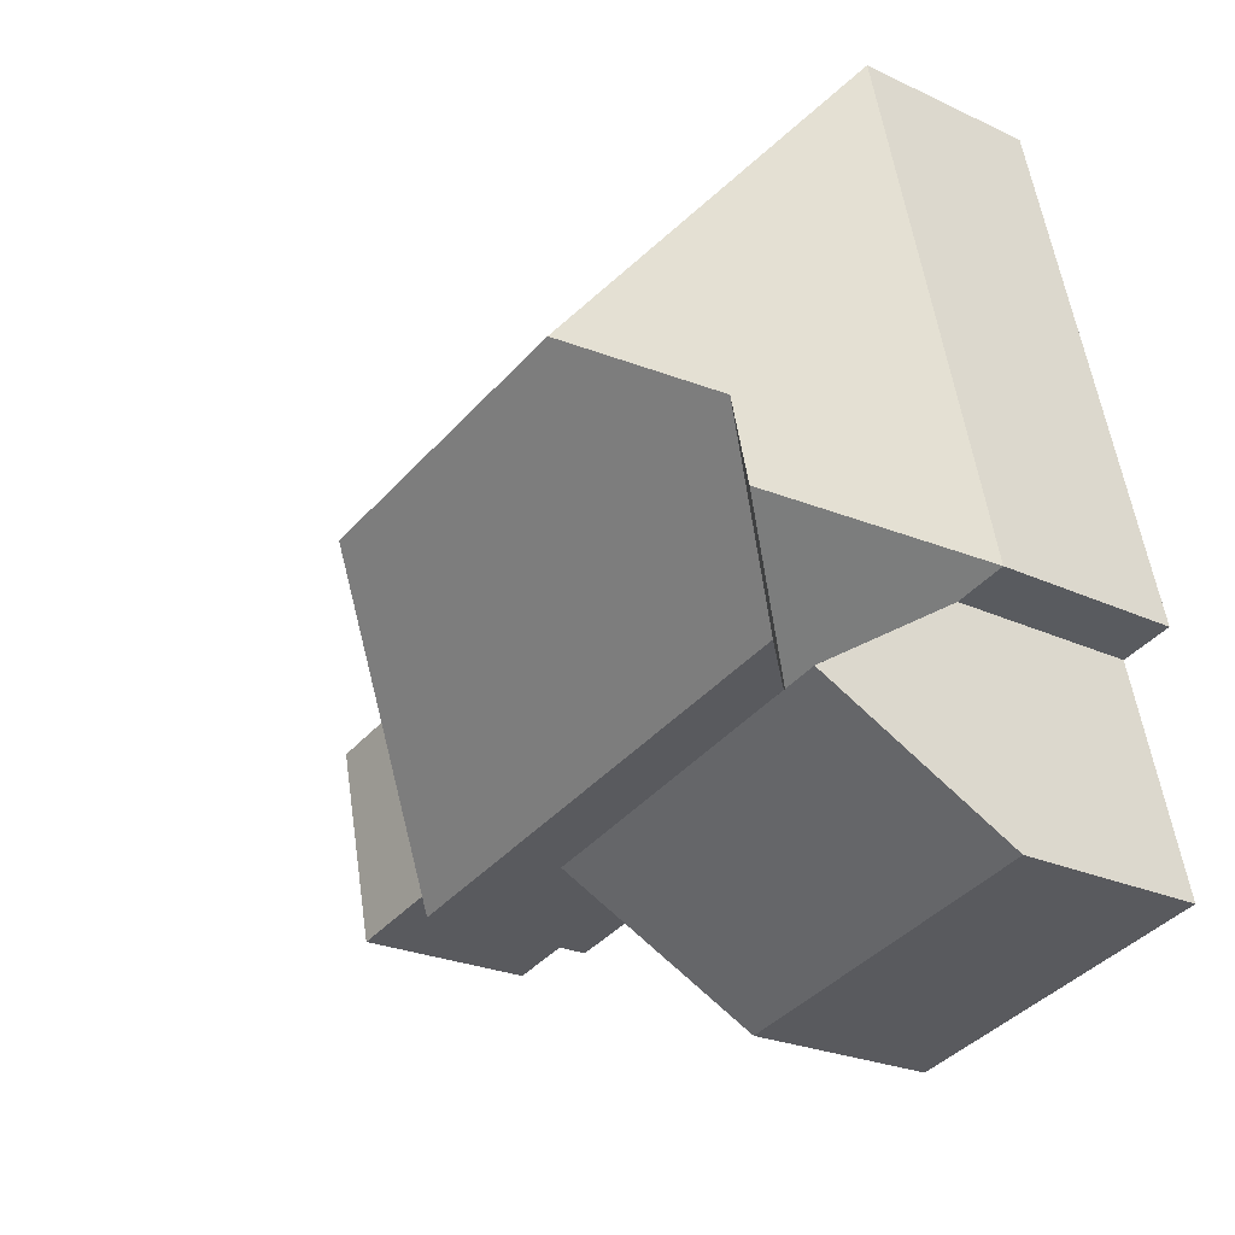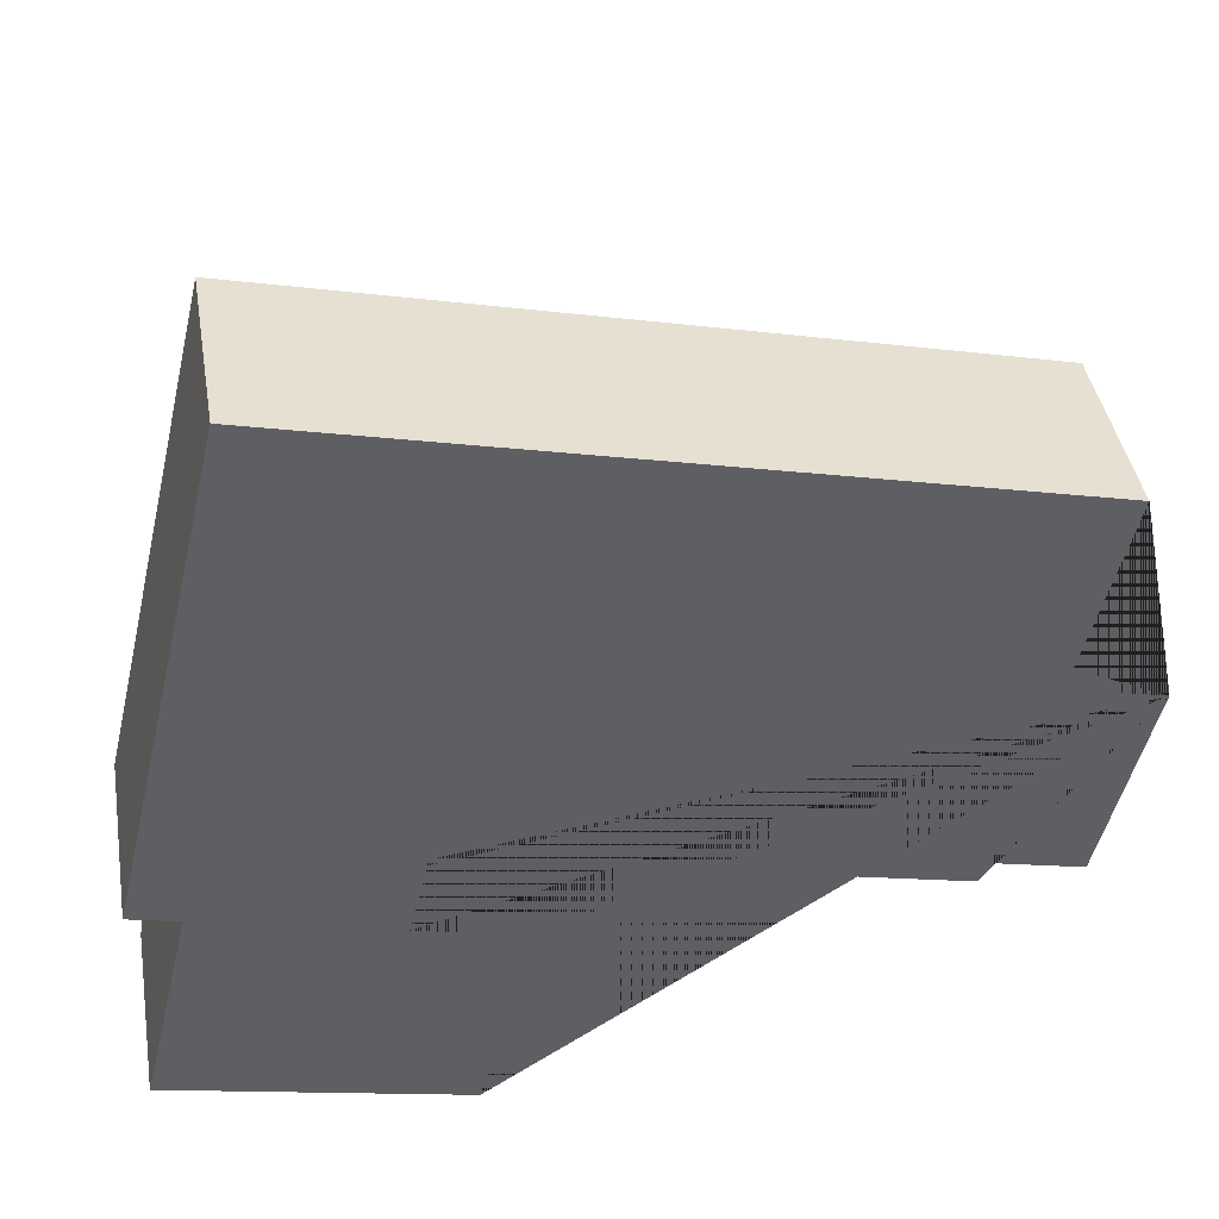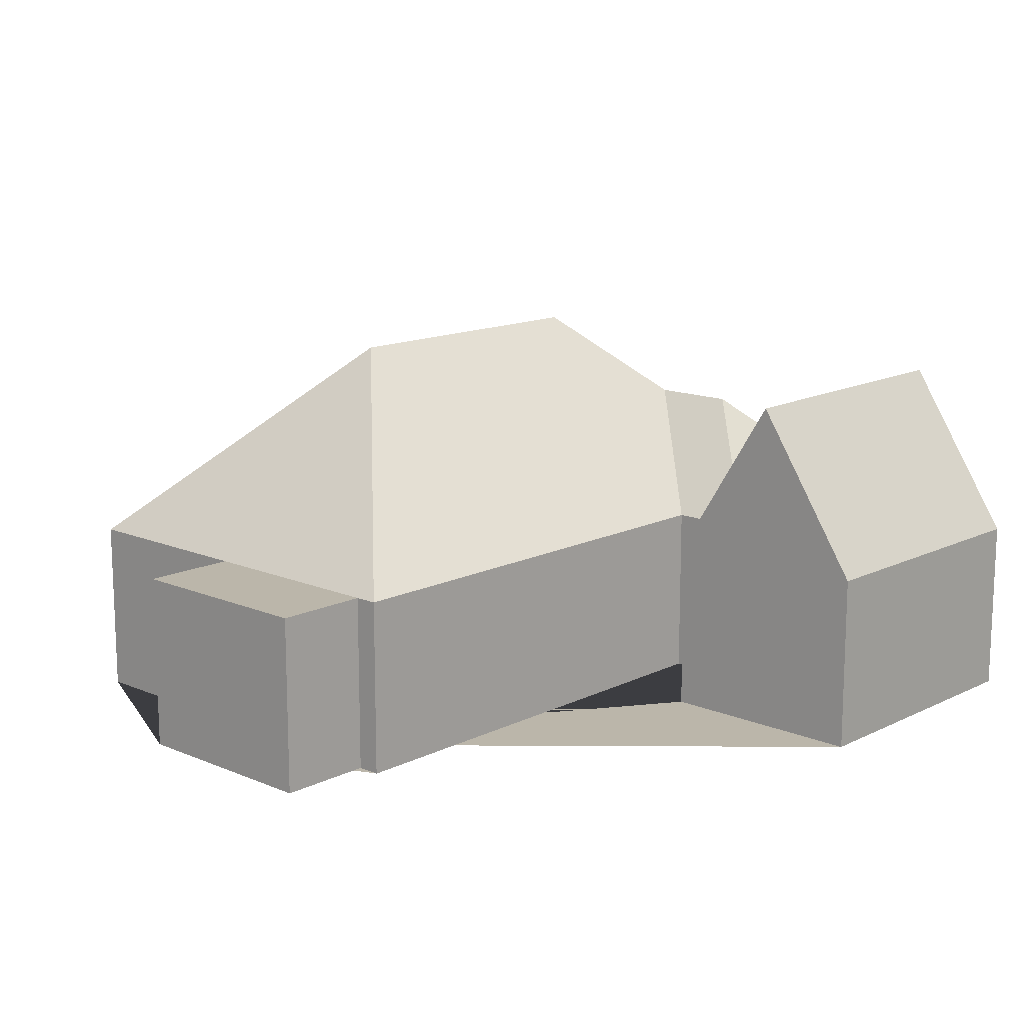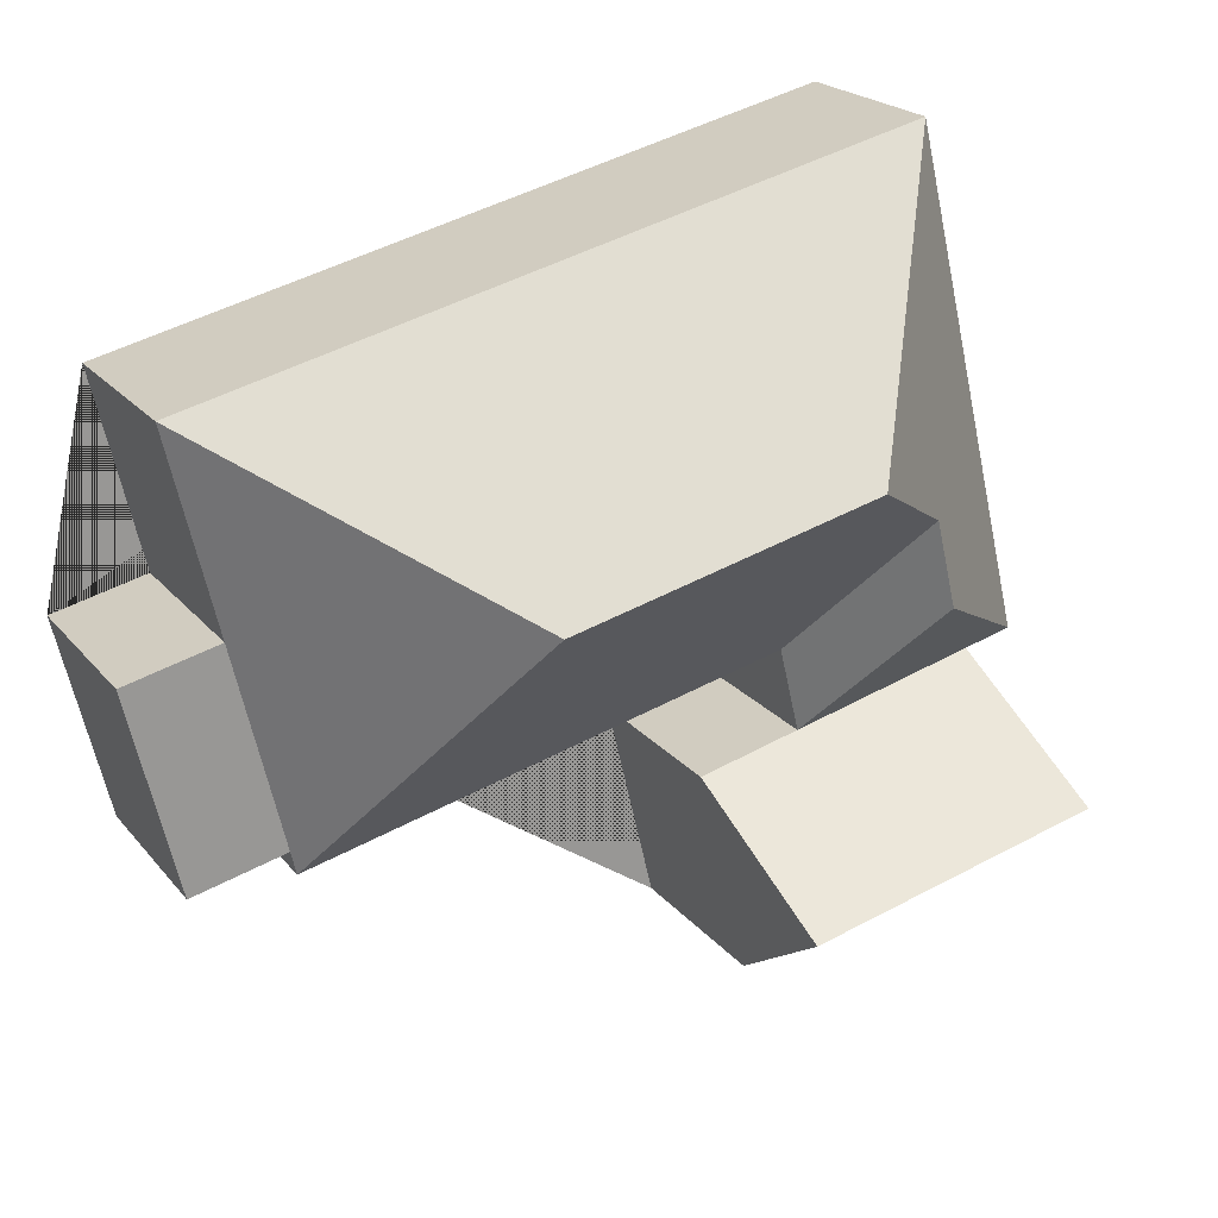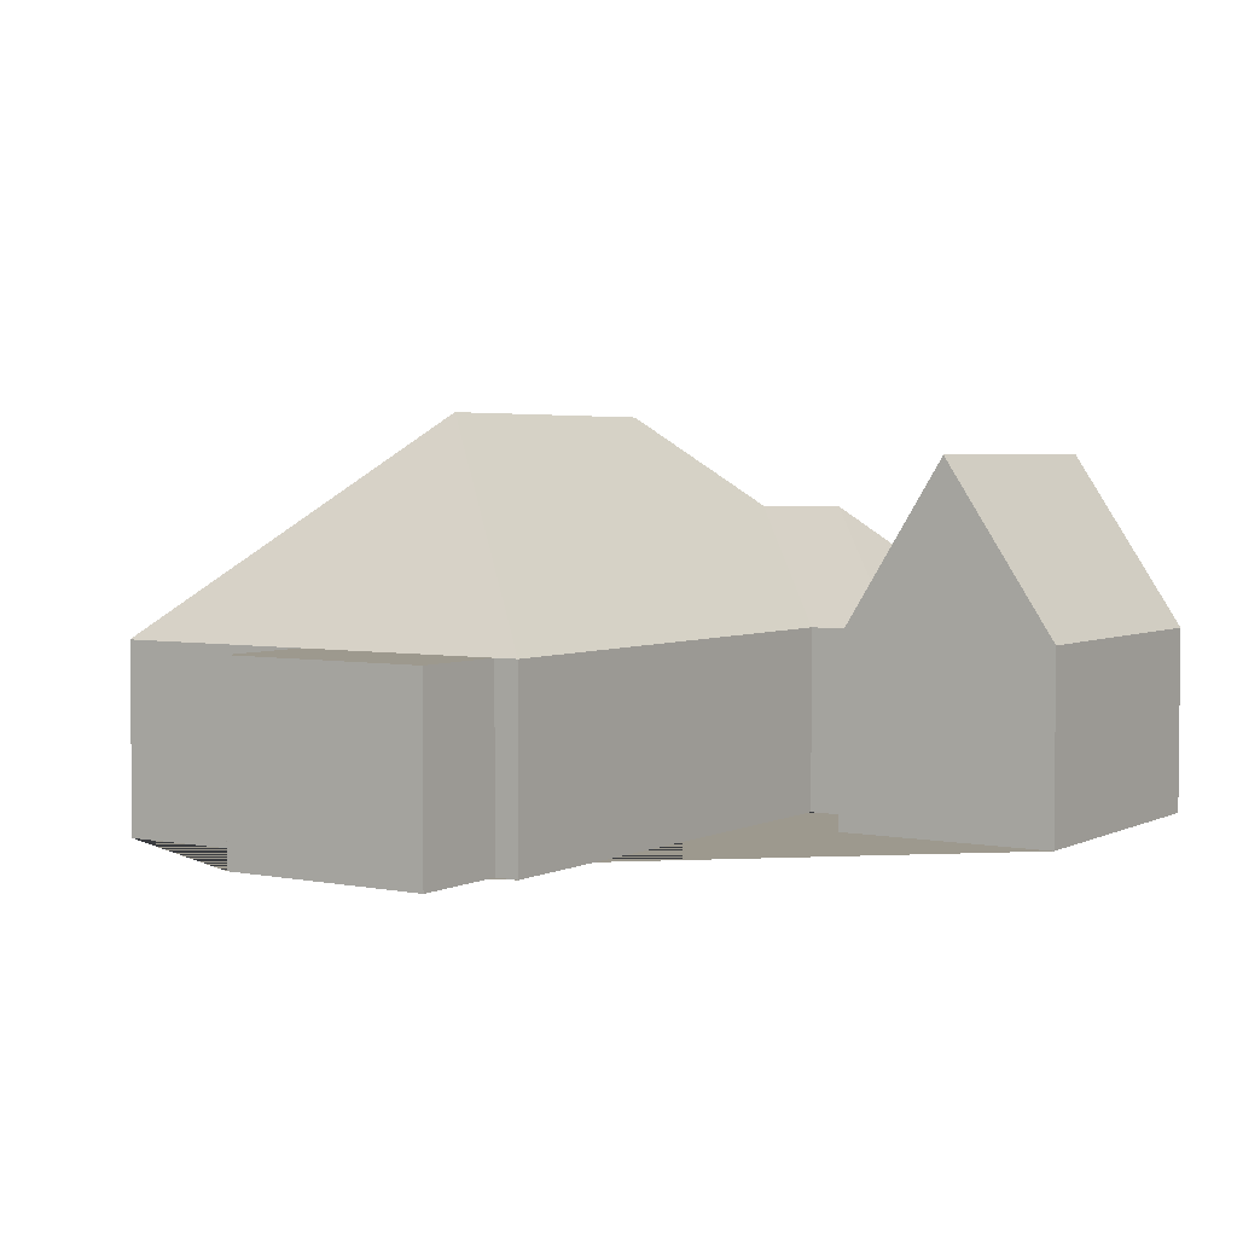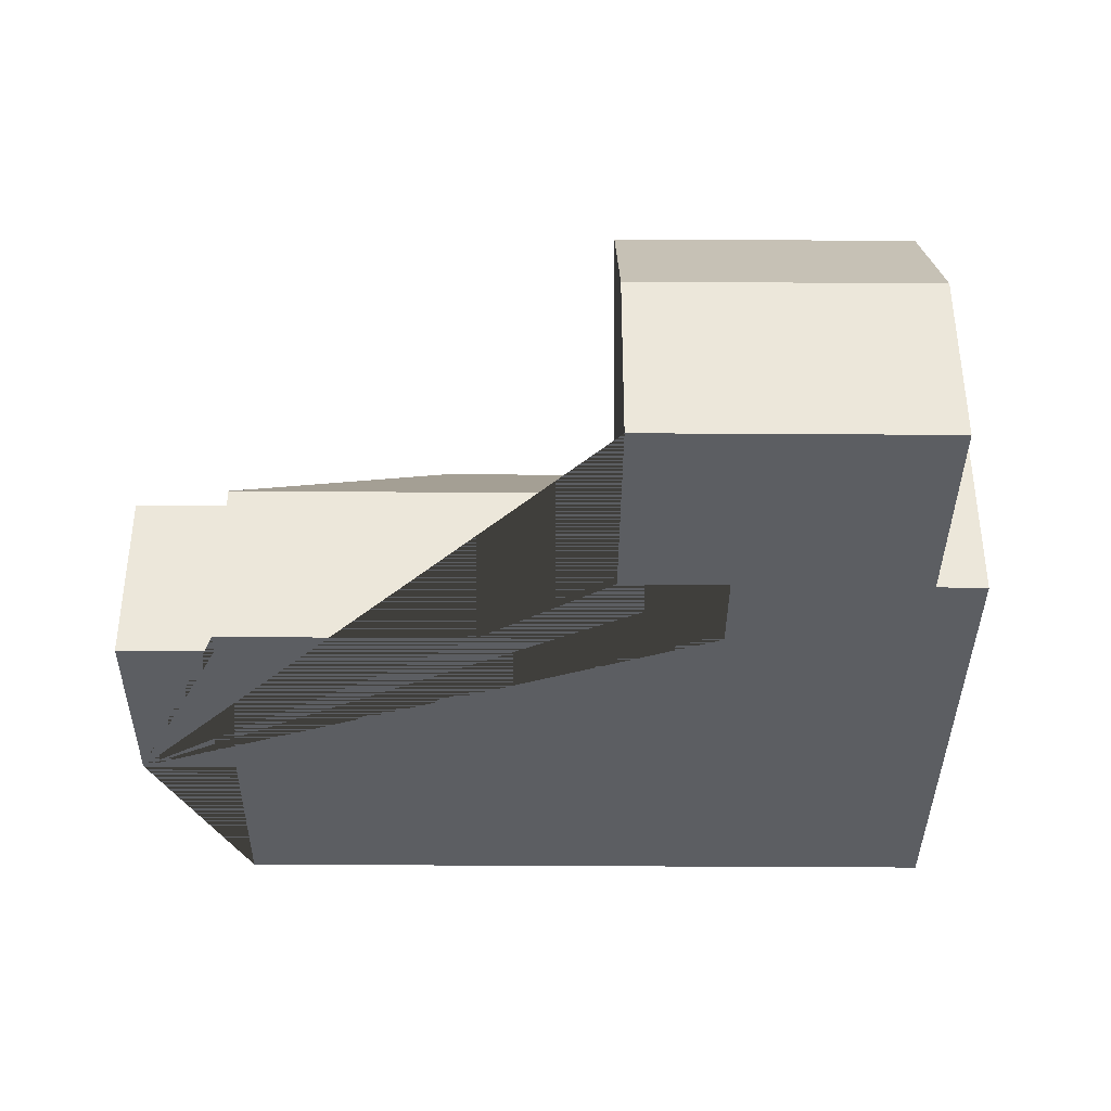
<metadata>
{"format":"obj","ext":"obj","renderer":"f3d","projection":"perspective","resolution":1024,"background":"white","views":[{"elev":-23.5,"azim":-128.4,"up":"+Z"},{"elev":42.0,"azim":-9.6,"up":"+Z"},{"elev":13.9,"azim":146.3,"up":"+Y"},{"elev":21.6,"azim":151.9,"up":"+Z"},{"elev":3.4,"azim":136.7,"up":"+Y"},{"elev":-37.8,"azim":-167.1,"up":"+Y"}]}
</metadata>
<code>
o BK39_500_015033_0012
v 384.3 75 -179.5
v 364.4 75 -262.8
v 364.9 75 -89.24
v 325.7 75 -253.5
v 345.6 75 -170.3
v 323.4 75 -263
v 260.7 160.5 -154.7
v 159.4 75 -261.2
v 149.4 144.1 -303.1
v 138.8 75 -347.5
v 125.1 75 -215.6
v 116.8 75 -250.7
v 137.5 160.5 -125.2
v 89.36 123 -154.7
v 80.83 123 -190.4
v 29.52 145 -274.1
v 39.68 75 -231.6
v 18.78 75 -319
v 69.35 75 -18.65
v 19.71 75 -226.6
v 384.3 0 -179.5
v 364.4 0 -262.8
v 325.7 0 -253.5
v 323.4 0 -263
v 125.1 0 -215.6
v 116.8 0 -250.7
v 159.4 0 -261.2
v 138.8 0 -347.5
v 18.78 0 -319
v 39.68 0 -231.6
v 19.71 0 -226.6
v 69.35 0 -18.65
v 364.9 0 -89.24
v 345.6 0 -170.3
f 16 9 10 18
f 16 17 12 8 9
f 12 15 20 17
f 15 14 11 12
f 14 13 7 6 11
f 6 4 5 3 7
f 4 2 1 5
f 3 19 13 7
f 19 20 15 14 13
f 8 9 10
f 18 16 17
f 21 22 23 24 25 26 27 28 29 30 31 32 33 34
f 1 21 22 2
f 2 22 23 4
f 4 23 24 6
f 6 24 25 11
f 11 25 26 12
f 12 26 27 8
f 8 27 28 10
f 10 28 29 18
f 18 29 30 17
f 17 30 31 20
f 20 31 32 19
f 19 32 33 3
f 3 33 34 5
f 5 34 21 1

</code>
